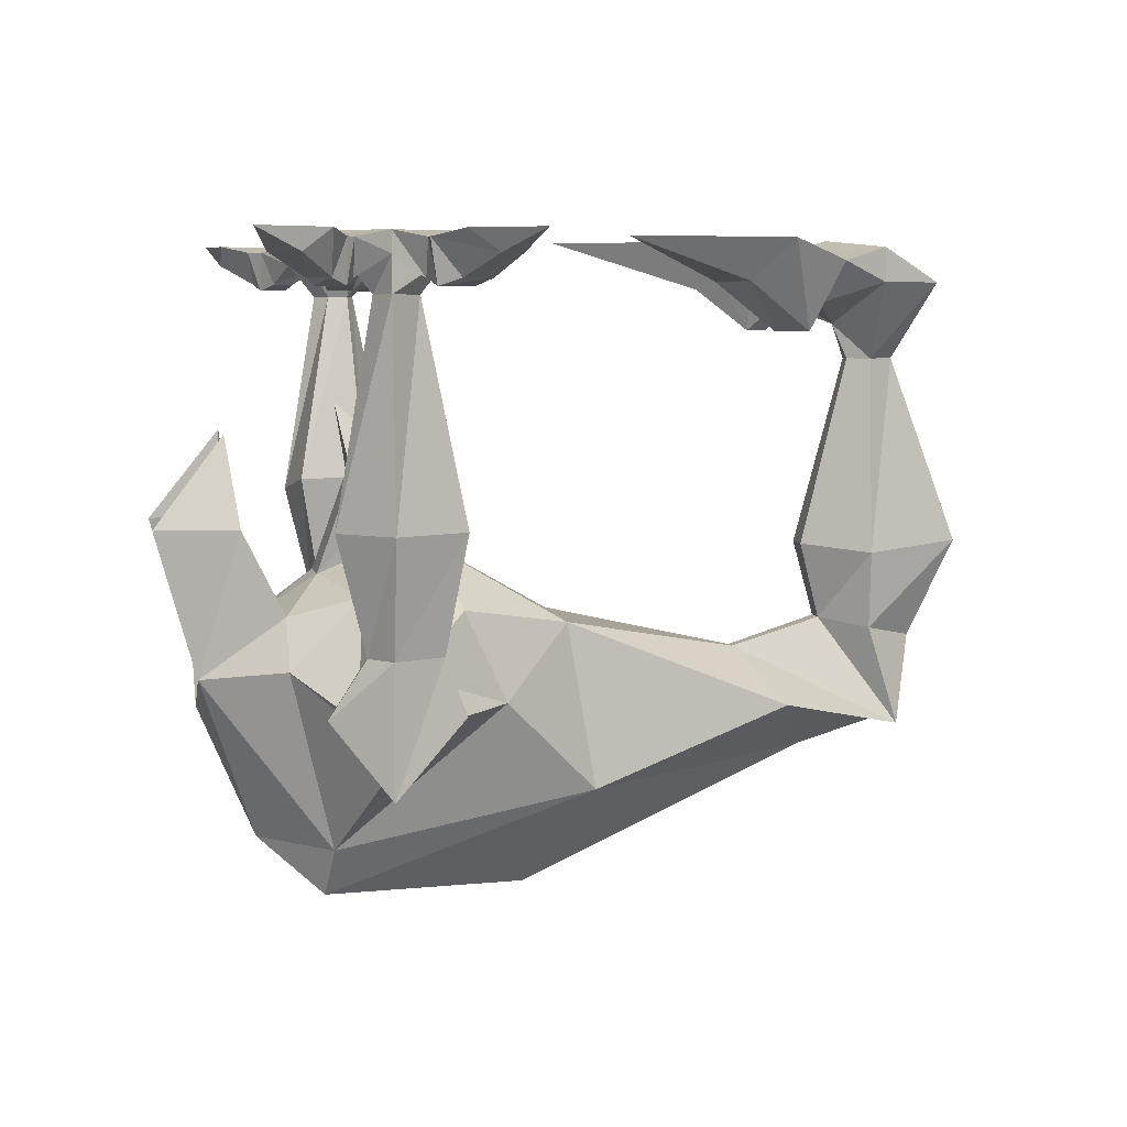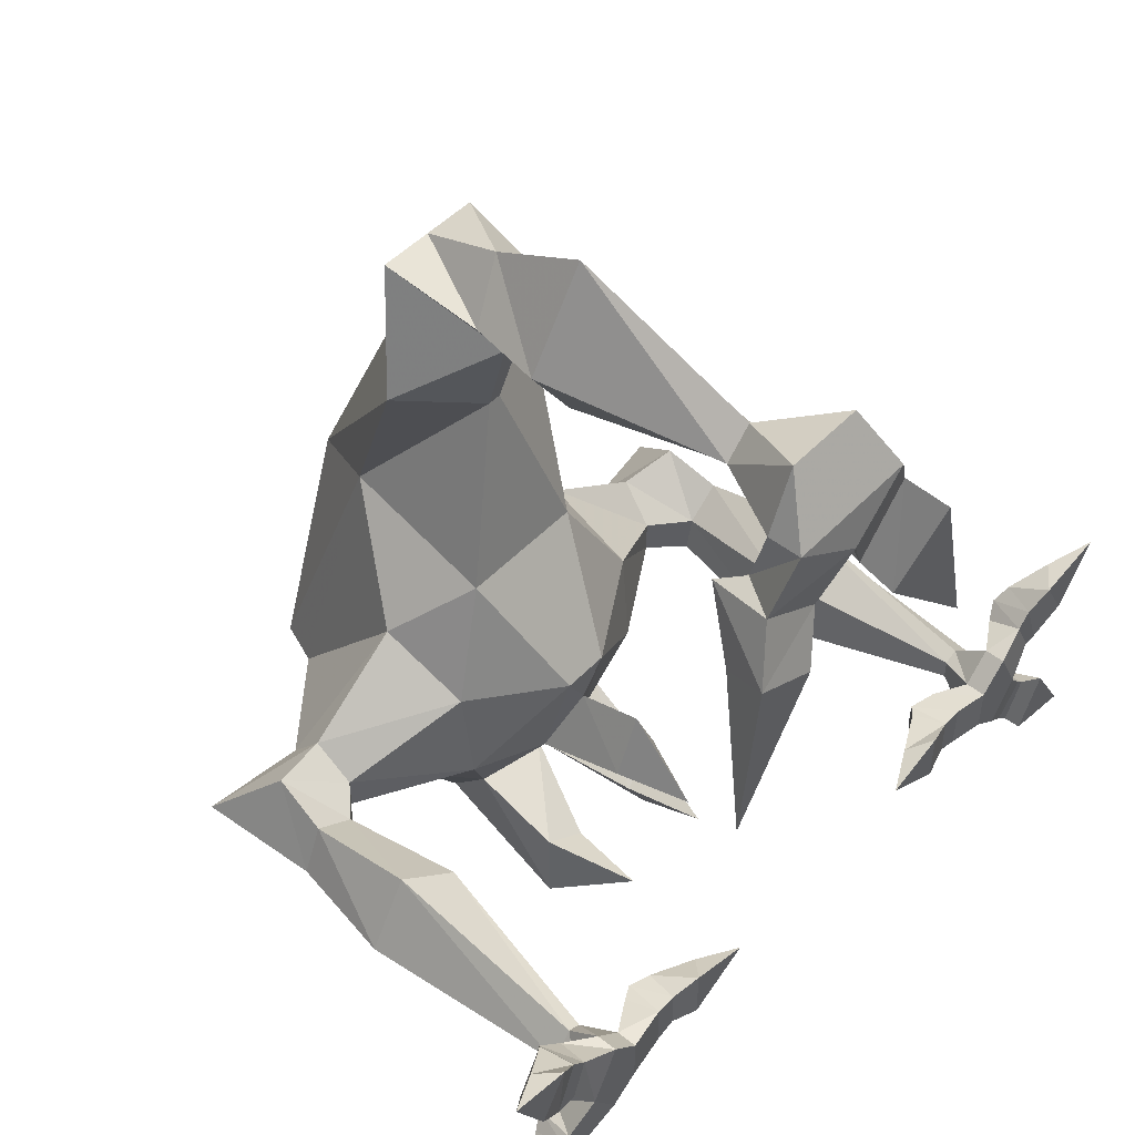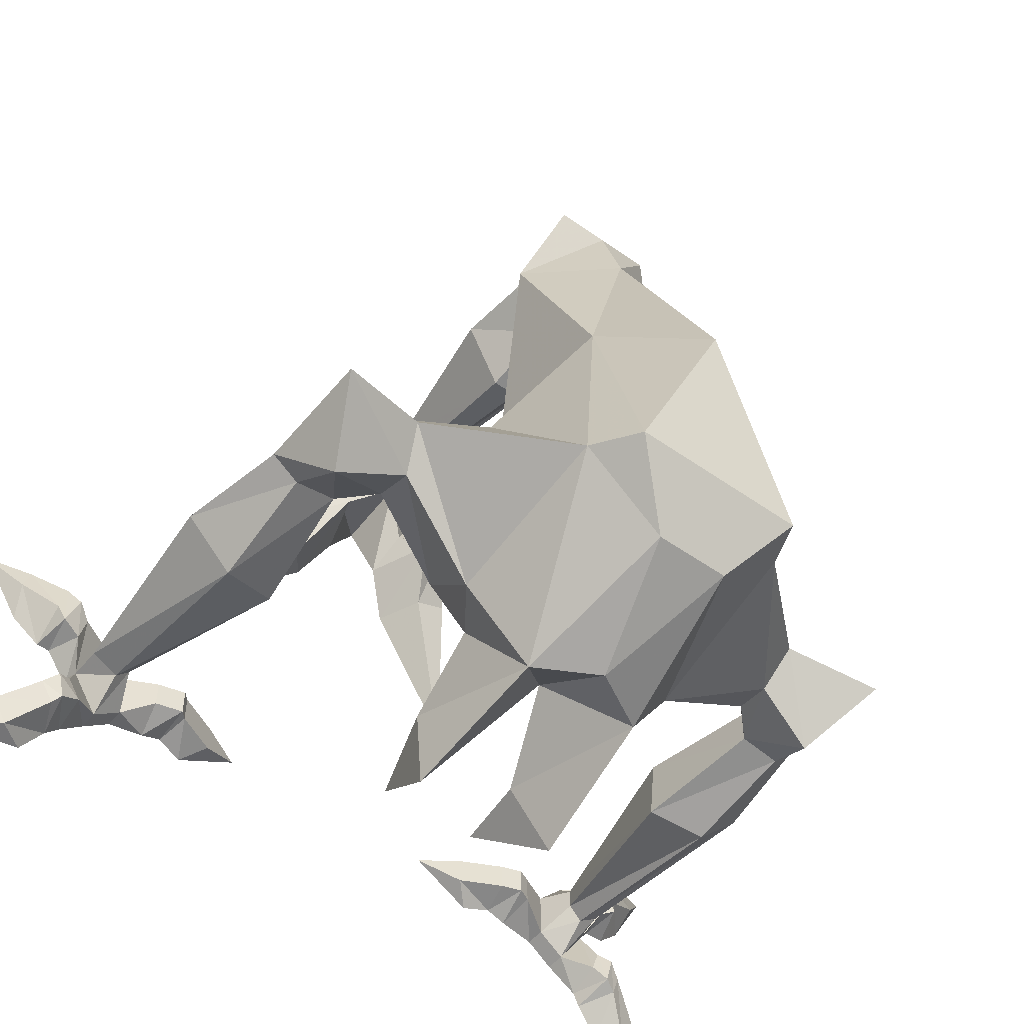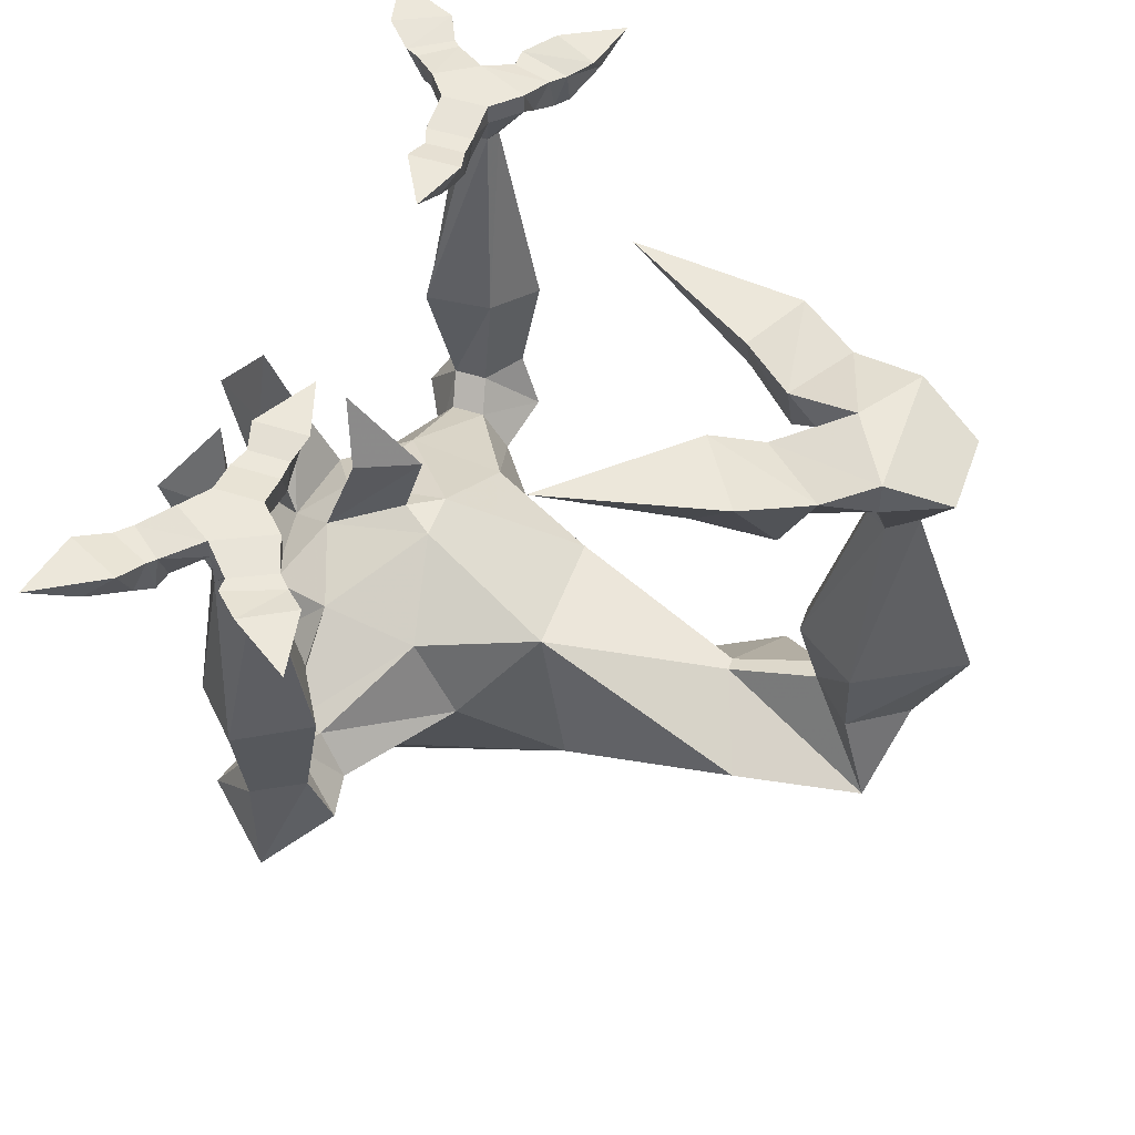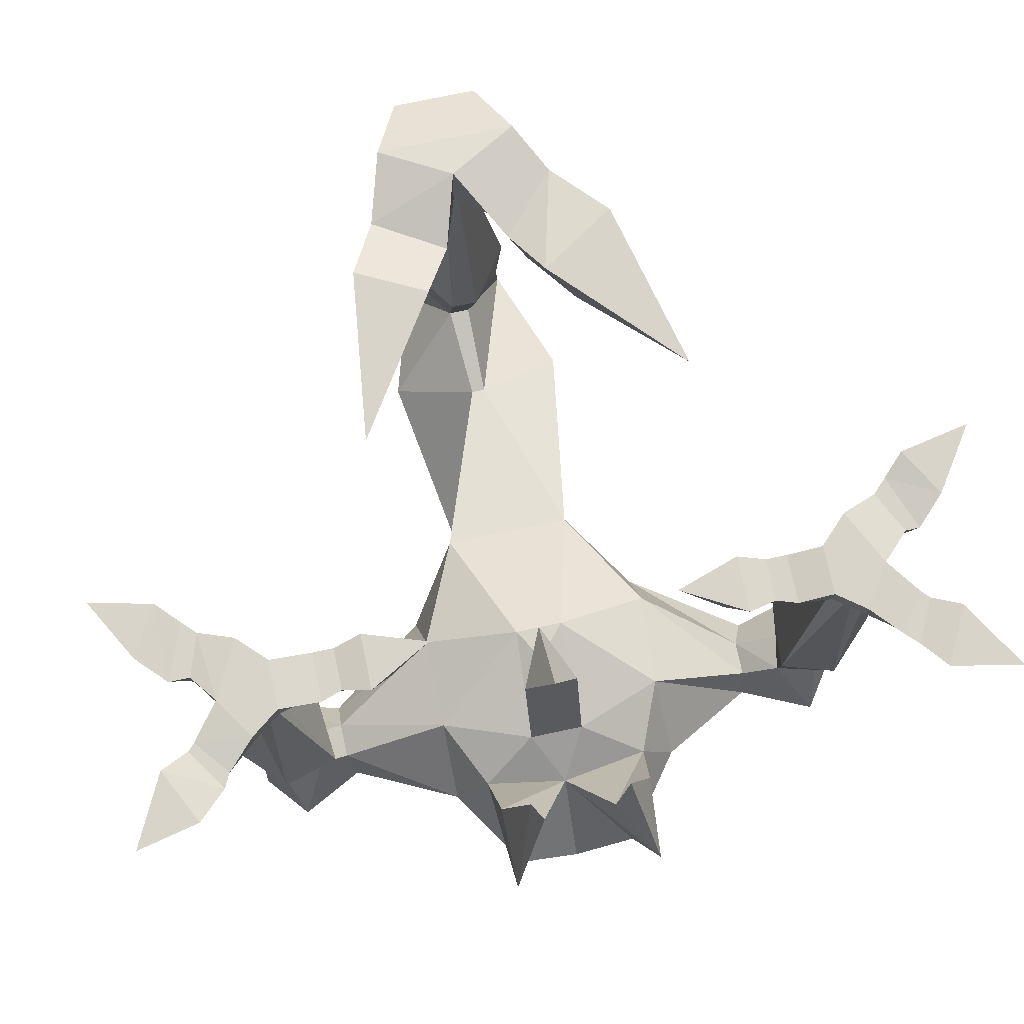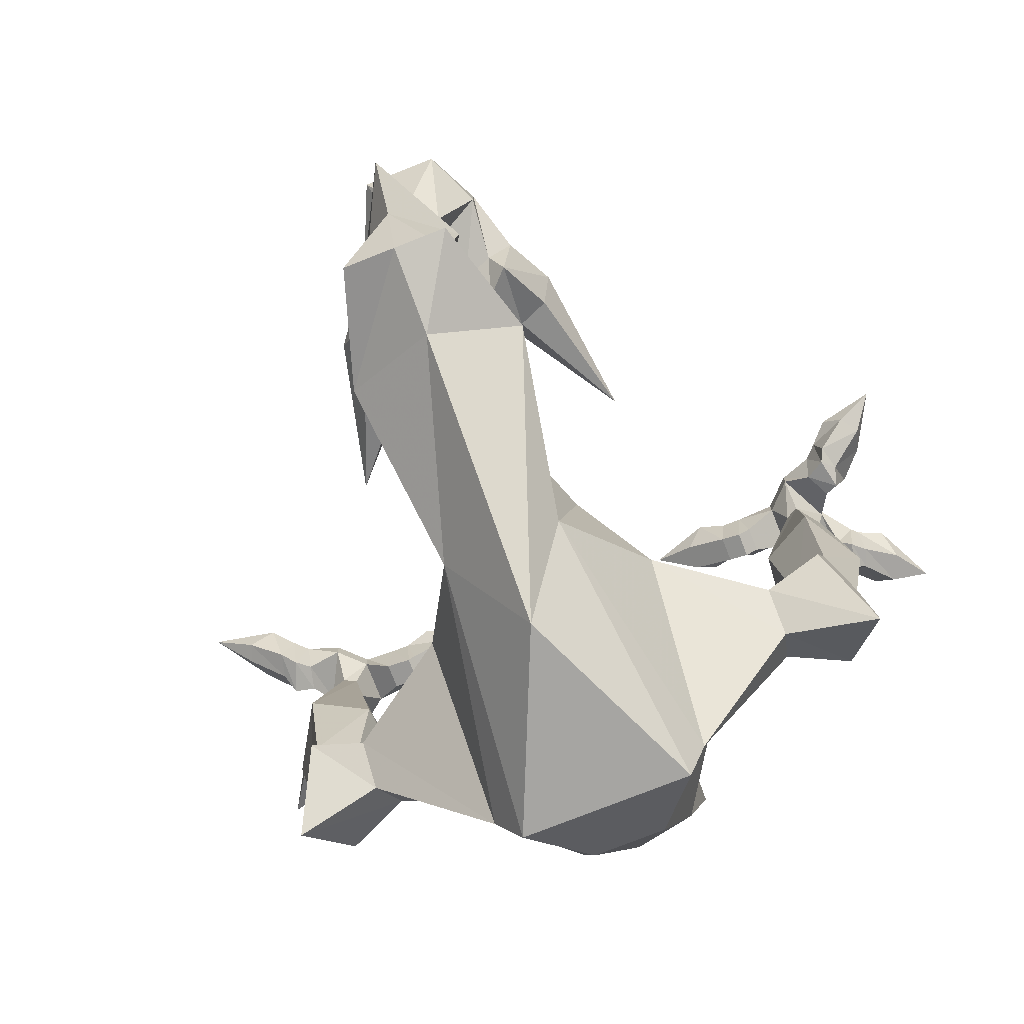
<metadata>
{"format":"obj","ext":"obj","renderer":"f3d","projection":"perspective","resolution":1024,"background":"white","views":[{"elev":5.6,"azim":-100.3,"up":"+Y"},{"elev":48.8,"azim":131.3,"up":"+Z"},{"elev":-50.9,"azim":-37.8,"up":"+Z"},{"elev":50.8,"azim":-70.4,"up":"+Y"},{"elev":74.8,"azim":168.1,"up":"+Y"},{"elev":-77.0,"azim":21.5,"up":"+Y"}]}
</metadata>
<code>
o unused/5087
v 9 -27 -47
v 13 -40 -57
v 7 -39 -48
v 13 -40 -45
v 14 -52 -39
v 11 -61 -51
v 2 -52 -41
v 6 -47 -34
v 19 -49 -29
v 19 -59 -39
v 8 -84 -43
v 2 -66 -51
v -7 -61 -51
v -9 -40 -57
v -4 -39 -48
v -11 -52 -39
v -2 -47 -34
v -2 -33 -29
v 6 -33 -29
v 2 -43 -23
v 5 -43 -18
v 19 -51 -15
v 35 -58 -24
v 35 -58 -29
v 34 -64 -31
v 18 -84 -33
v 15 -91 -34
v -11 -91 -34
v -3 -84 -43
v -15 -84 -33
v -16 -59 -39
v -10 -40 -45
v -6 -27 -47
v 2 -23 -31
v 2 -33 -20
v 64 0 -11
v 59 0 -20
v 55 0 -13
v 58 -3 -13
v 60 -3 -16
v 54 -6 -20
v 55 -1 -24
v 52 -1 -16
v 53 -6 -16
v 52 -7 -18
v 53 -7 -23
v 52 -1 -24
v 50 -1 -18
v 63 0 -46
v 54 0 -44
v 58 0 -36
v 59 -3 -40
v 57 -3 -44
v 53 -6 -39
v 50 -1 -40
v 54 -1 -34
v 54 -6 -36
v 52 -7 -34
v 51 -7 -38
v 49 -1 -38
v 53 -1 -33
v 19 0 -26
v 28 0 -23
v 28 0 -31
v 25 -3 -29
v 25 -3 -25
v 31 -6 -25
v 32 -1 -24
v 32 -1 -30
v 31 -6 -29
v 34 -7 -29
v 34 -7 -25
v 35 -1 -24
v 35 -1 -31
v 22 0 4
v 9 0 24
v 19 0 29
v 17 -7 26
v 12 -7 24
v 9 -13 31
v 5 -3 31
v 15 -3 37
v 13 -13 35
v 11 -9 37
v 6 -9 35
v 2 -12 42
v 2 0 41
v 12 -1 47
v -25 0 6
v -19 0 31
v -8 0 24
v -12 -6 21
v -17 -6 25
v -11 -13 35
v -12 -3 40
v -4 -3 31
v -7 -13 31
v -6 -9 35
v -9 -9 37
v -8 -6 47
v -8 -1 47
v -51 0 -13
v -55 0 -20
v -61 0 -11
v -55 -3 -13
v -50 -6 -16
v -48 -1 -16
v -51 -1 -24
v -56 -3 -16
v -51 -6 -20
v -50 -7 -23
v -48 -7 -18
v -46 -1 -18
v -49 -1 -24
v -54 0 -36
v -50 0 -44
v -60 0 -46
v -56 -3 -40
v -51 -6 -36
v -50 -1 -34
v -47 -1 -40
v -54 -3 -44
v -49 -6 -39
v -48 -7 -38
v -49 -7 -34
v -49 -1 -33
v -45 -1 -38
v -25 0 -31
v -25 0 -23
v -16 0 -26
v -22 -3 -29
v -28 -6 -29
v -29 -1 -30
v -29 -1 -24
v -22 -3 -25
v -28 -6 -25
v -29 -7 -25
v -29 -7 -29
v -32 -1 -31
v -32 -1 -24
v -40 -62 -18
v -45 -72 -28
v -32 -69 -26
v -32 -64 -20
v -36 -54 -25
v -41 -54 -21
v -45 -54 -28
v -40 -62 -36
v -30 -64 -31
v -16 -64 -9
v -30 -58 -24
v -35 -54 -30
v -33 -36 -33
v -34 -36 -23
v -42 -38 -18
v -48 -38 -28
v -41 -54 -31
v -30 -58 -29
v -15 -49 -29
v -2 -43 -18
v 12 -54 1
v 20 -64 -9
v 35 -64 -20
v 44 -62 -18
v 39 -54 -25
v 39 -54 -30
v 43 -62 -36
v 35 -69 -26
v 10 -78 5
v 2 -93 -4
v -8 -78 5
v 49 -72 -28
v 48 -54 -28
v 45 -54 -21
v 45 -38 -18
v 37 -36 -23
v 36 -36 -33
v 45 -54 -31
v 44 -38 -35
v 51 -38 -28
v 48 -8 -28
v 45 -8 -24
v 43 -8 -25
v 43 -8 -28
v 45 -8 -30
v 45 -3 -34
v 49 -3 -28
v 45 -3 -20
v 41 -3 -24
v 41 -3 -31
v 41 0 -31
v 45 0 -34
v 49 -6 -36
v 50 -6 -33
v 49 0 -28
v 51 -6 -24
v 49 -6 -20
v 45 0 -20
v 41 0 -24
v 36 -6 -25
v 36 -6 -29
v -41 -38 -35
v -45 -8 -28
v -41 -8 -30
v -39 -8 -28
v -39 -8 -25
v -41 -8 -24
v -41 -3 -20
v -45 -3 -28
v -41 -3 -34
v -37 -3 -31
v -37 -3 -24
v -37 0 -24
v -41 0 -20
v -46 -6 -20
v -47 -6 -24
v -45 0 -28
v -47 -6 -33
v -45 -6 -36
v -41 0 -34
v -37 0 -31
v -33 -6 -29
v -33 -6 -25
v -7 -54 1
v -16 -51 -15
v 1 -59 27
v 3 -59 27
v 2 -74 37
v -12 -66 32
v -6 -70 50
v 1 -55 40
v 4 -55 40
v 15 -66 32
v 10 -70 50
v 2 -70 50
v 2 -58 54
v -5 -56 46
v -6 -45 46
v 0 -44 37
v 4 -44 37
v 8 -56 46
v 1 -17 44
v 3 -17 44
v 10 -45 46
v 2 -44 61
v 2 -17 51
v -1 -17 47
v 6 -17 47
v 8 -6 56
v -4 -6 56
v 12 -6 47
f 1 2 3
f 1 3 4
f 1 4 2
f 2 4 5
f 2 5 6
f 2 6 3
f 3 6 7
f 3 7 4
f 4 7 5
f 5 7 8
f 5 8 9
f 5 9 10
f 5 10 6
f 6 10 11
f 6 11 12
f 6 12 7
f 7 12 13
f 7 13 14
f 7 14 15
f 7 15 16
f 7 16 17
f 7 17 8
f 8 17 18
f 8 18 19
f 8 19 20
f 8 20 21
f 8 21 9
f 9 21 22
f 9 22 23
f 9 23 24
f 9 24 10
f 10 24 25
f 10 25 26
f 10 26 11
f 11 26 27
f 11 27 28
f 11 28 29
f 11 29 12
f 12 29 13
f 13 29 30
f 13 30 31
f 13 31 16
f 13 16 32
f 13 32 14
f 14 32 33
f 14 33 15
f 15 33 32
f 15 32 16
f 34 35 19
f 34 19 18
f 34 18 35
f 35 18 17
f 35 17 20
f 35 20 19
f 36 37 38
f 36 38 39
f 36 39 40
f 36 40 37
f 37 40 41
f 37 41 42
f 37 42 38
f 38 42 43
f 38 43 39
f 39 43 44
f 39 44 40
f 40 44 41
f 41 44 45
f 41 45 46
f 41 46 42
f 42 46 47
f 42 47 43
f 43 47 48
f 43 48 45
f 43 45 44
f 49 50 51
f 49 51 52
f 49 52 53
f 49 53 50
f 50 53 54
f 50 54 55
f 50 55 51
f 51 55 56
f 51 56 52
f 52 56 57
f 52 57 53
f 53 57 54
f 54 57 58
f 54 58 59
f 54 59 55
f 55 59 60
f 55 60 56
f 56 60 61
f 56 61 58
f 56 58 57
f 62 63 64
f 62 64 65
f 62 65 66
f 62 66 63
f 63 66 67
f 63 67 68
f 63 68 64
f 64 68 69
f 64 69 65
f 65 69 70
f 65 70 66
f 66 70 67
f 67 70 71
f 67 71 72
f 67 72 68
f 68 72 73
f 68 73 69
f 69 73 74
f 69 74 71
f 69 71 70
f 75 76 77
f 75 77 78
f 75 78 79
f 75 79 76
f 76 79 80
f 76 80 81
f 76 81 77
f 77 81 82
f 77 82 83
f 77 83 78
f 78 83 79
f 79 83 80
f 80 83 84
f 80 84 85
f 80 85 81
f 81 85 86
f 81 86 87
f 81 87 82
f 82 87 88
f 82 88 84
f 82 84 83
f 89 90 91
f 89 91 92
f 89 92 93
f 89 93 90
f 90 93 94
f 90 94 95
f 90 95 91
f 91 95 96
f 91 96 97
f 91 97 92
f 92 97 93
f 93 97 94
f 94 97 98
f 94 98 99
f 94 99 95
f 95 99 100
f 95 100 101
f 95 101 96
f 96 101 87
f 96 87 98
f 96 98 97
f 102 103 104
f 102 104 105
f 102 105 106
f 102 106 107
f 102 107 103
f 103 107 108
f 103 108 109
f 103 109 104
f 104 109 105
f 105 109 110
f 105 110 106
f 106 110 111
f 106 111 112
f 106 112 107
f 107 112 113
f 107 113 108
f 108 113 114
f 108 114 111
f 108 111 110
f 108 110 109
f 115 116 117
f 115 117 118
f 115 118 119
f 115 119 120
f 115 120 116
f 116 120 121
f 116 121 122
f 116 122 117
f 117 122 118
f 118 122 123
f 118 123 119
f 119 123 124
f 119 124 125
f 119 125 120
f 120 125 126
f 120 126 121
f 121 126 127
f 121 127 124
f 121 124 123
f 121 123 122
f 128 129 130
f 128 130 131
f 128 131 132
f 128 132 133
f 128 133 129
f 129 133 134
f 129 134 135
f 129 135 130
f 130 135 131
f 131 135 136
f 131 136 132
f 132 136 137
f 132 137 138
f 132 138 133
f 133 138 139
f 133 139 134
f 134 139 140
f 134 140 137
f 134 137 136
f 134 136 135
f 141 142 143
f 141 143 144
f 141 144 145
f 141 145 146
f 141 146 142
f 142 146 147
f 142 147 148
f 142 148 149
f 142 149 143
f 143 149 31
f 143 31 30
f 143 30 144
f 144 30 150
f 144 150 151
f 144 151 145
f 145 151 152
f 145 152 153
f 145 153 154
f 145 154 146
f 146 154 155
f 146 155 147
f 147 155 156
f 147 156 157
f 147 157 148
f 148 157 152
f 148 152 158
f 148 158 149
f 149 158 159
f 149 159 31
f 31 159 16
f 16 159 17
f 17 159 160
f 17 160 20
f 20 160 21
f 21 160 161
f 21 161 22
f 22 161 162
f 22 162 163
f 22 163 23
f 23 163 164
f 23 164 165
f 23 165 24
f 24 165 166
f 24 166 25
f 25 166 167
f 25 167 168
f 25 168 26
f 26 168 162
f 26 162 169
f 26 169 27
f 27 169 170
f 27 170 28
f 28 170 171
f 28 171 30
f 28 30 29
f 164 172 173
f 164 173 174
f 164 174 165
f 165 174 175
f 165 175 176
f 165 176 166
f 166 176 177
f 166 177 178
f 166 178 167
f 167 178 172
f 167 172 168
f 168 172 163
f 168 163 162
f 172 178 173
f 173 178 179
f 173 179 180
f 173 180 174
f 174 180 175
f 175 180 181
f 175 181 182
f 175 182 176
f 176 182 183
f 176 183 177
f 177 183 184
f 177 184 179
f 177 179 178
f 163 172 164
f 179 184 185
f 179 185 180
f 180 185 181
f 181 185 186
f 181 186 187
f 181 187 182
f 182 187 188
f 182 188 183
f 183 188 189
f 183 189 184
f 184 189 190
f 184 190 185
f 185 190 186
f 186 190 191
f 186 191 192
f 186 192 60
f 186 60 193
f 186 193 187
f 187 193 194
f 187 194 195
f 187 195 47
f 187 47 196
f 187 196 188
f 188 196 197
f 188 197 198
f 188 198 189
f 189 198 199
f 189 199 73
f 189 73 200
f 189 200 190
f 190 200 201
f 190 201 191
f 191 201 74
f 191 74 199
f 191 199 198
f 191 198 192
f 192 198 195
f 192 195 61
f 192 61 60
f 202 153 152
f 202 152 157
f 202 157 156
f 202 156 203
f 202 203 204
f 202 204 153
f 153 204 205
f 153 205 154
f 154 205 206
f 154 206 155
f 155 206 207
f 155 207 156
f 156 207 203
f 203 207 208
f 203 208 209
f 203 209 204
f 204 209 210
f 204 210 205
f 205 210 211
f 205 211 206
f 206 211 212
f 206 212 207
f 207 212 208
f 208 212 213
f 208 213 214
f 208 214 113
f 208 113 215
f 208 215 209
f 209 215 216
f 209 216 217
f 209 217 126
f 209 126 218
f 209 218 210
f 210 218 219
f 210 219 220
f 210 220 211
f 211 220 221
f 211 221 139
f 211 139 222
f 211 222 212
f 212 222 223
f 212 223 213
f 213 223 140
f 213 140 221
f 213 221 214
f 214 221 220
f 214 220 217
f 214 217 114
f 214 114 113
f 7 17 8
f 30 171 150
f 150 171 224
f 150 224 225
f 150 225 151
f 151 225 158
f 151 158 152
f 159 225 160
f 160 225 224
f 160 224 161
f 161 224 226
f 161 226 227
f 161 227 169
f 161 169 162
f 171 170 228
f 171 228 229
f 171 229 224
f 224 229 226
f 226 229 230
f 226 230 231
f 226 231 227
f 227 231 232
f 227 232 233
f 227 233 169
f 169 233 170
f 170 233 228
f 228 233 234
f 228 234 235
f 228 235 229
f 229 235 230
f 230 235 236
f 230 236 237
f 230 237 231
f 231 237 238
f 231 238 239
f 231 239 232
f 232 239 240
f 232 240 241
f 232 241 234
f 232 234 233
f 240 239 242
f 240 242 243
f 240 243 244
f 240 244 241
f 241 244 236
f 241 236 235
f 241 235 234
f 238 245 246
f 238 246 247
f 238 247 239
f 239 247 242
f 242 247 86
f 242 86 243
f 243 86 248
f 243 248 244
f 244 248 245
f 244 245 236
f 236 245 237
f 237 245 238
f 245 248 246
f 246 248 249
f 246 249 250
f 246 250 247
f 247 250 100
f 247 100 86
f 86 100 99
f 86 99 98
f 86 98 87
f 216 111 114
f 216 114 217
f 112 111 216
f 112 216 215
f 112 215 113
f 219 124 127
f 219 127 220
f 220 127 217
f 217 127 126
f 125 124 219
f 125 219 218
f 125 218 126
f 60 59 193
f 193 59 194
f 194 59 58
f 194 58 61
f 194 61 195
f 198 197 48
f 198 48 195
f 195 48 47
f 47 46 196
f 196 46 197
f 197 46 45
f 197 45 48
f 73 72 200
f 200 72 201
f 201 72 71
f 201 71 74
f 199 74 73
f 88 251 84
f 84 251 85
f 85 251 86
f 86 251 248
f 248 251 249
f 249 251 88
f 249 88 101
f 249 101 250
f 250 101 100
f 101 88 87
f 158 225 159
f 223 137 140
f 137 223 138
f 138 223 222
f 138 222 139
f 140 139 221

</code>
